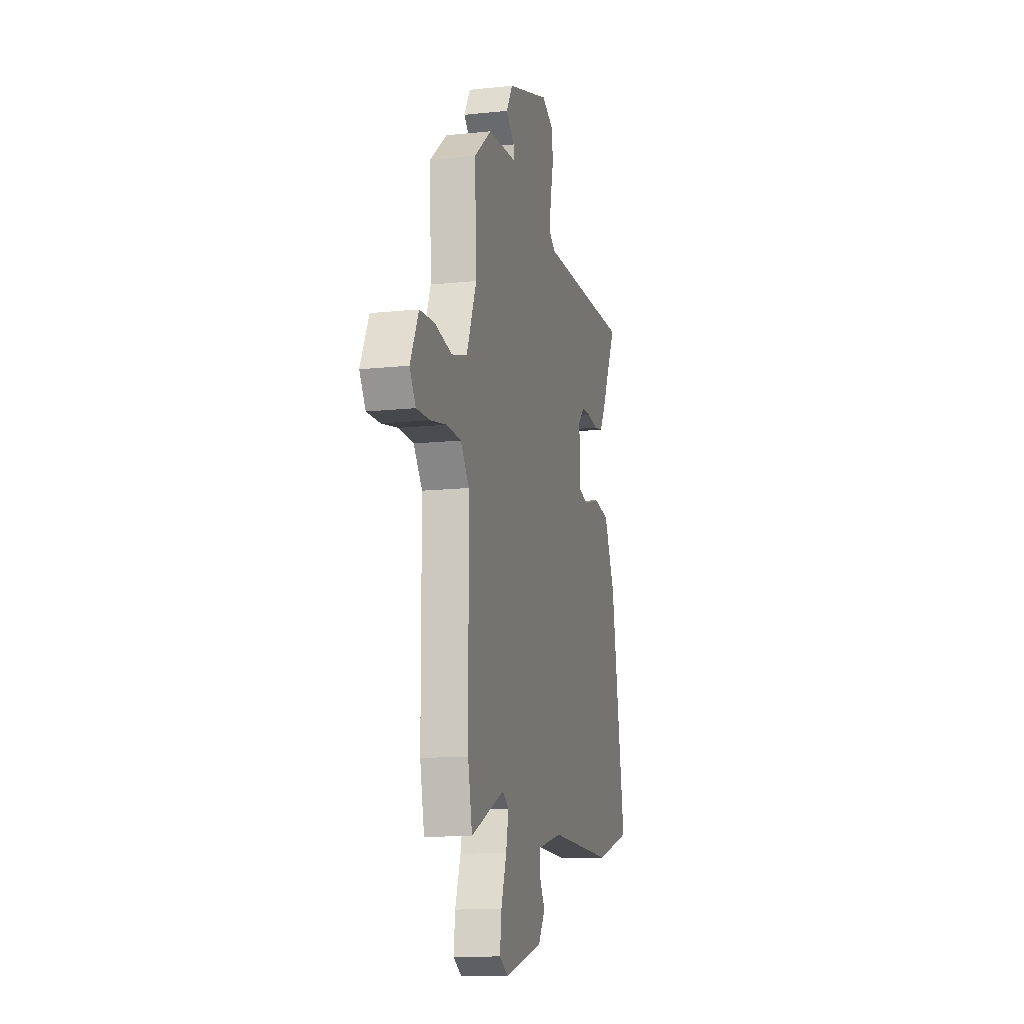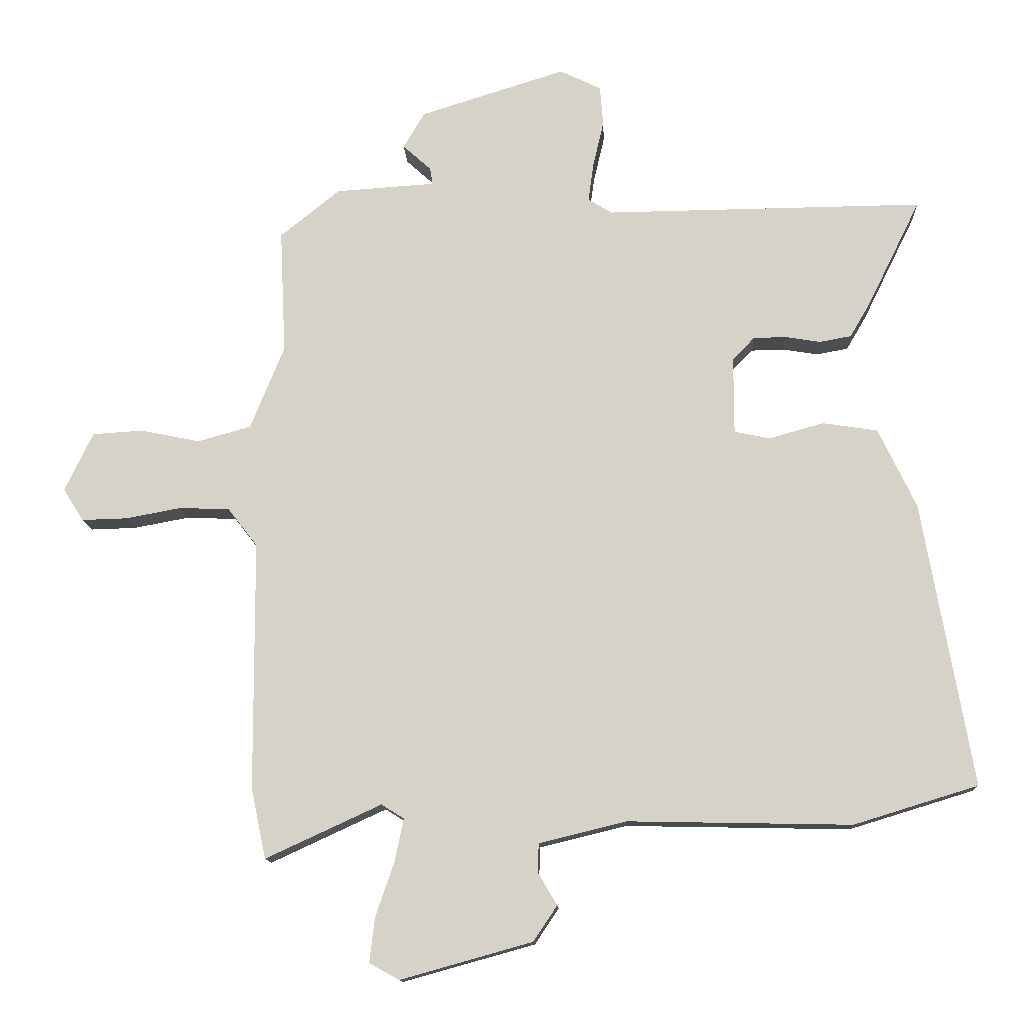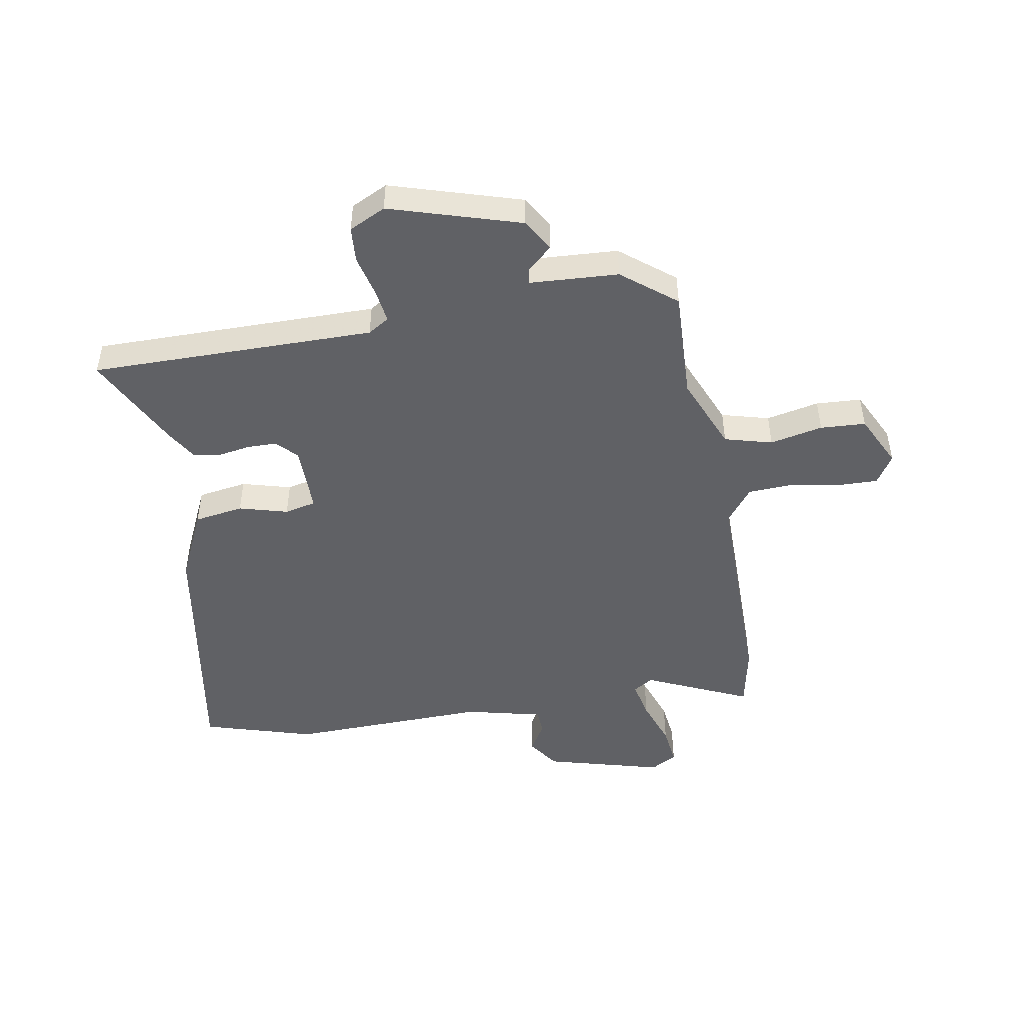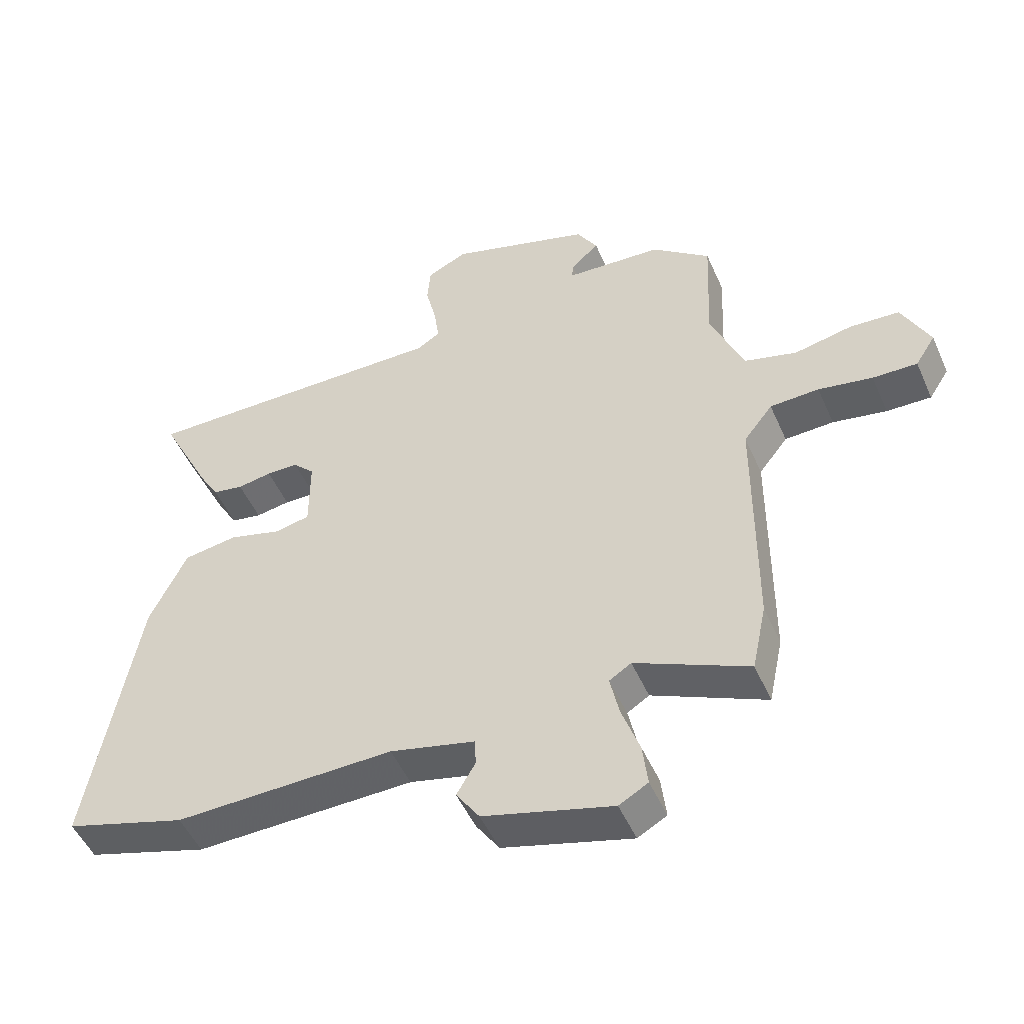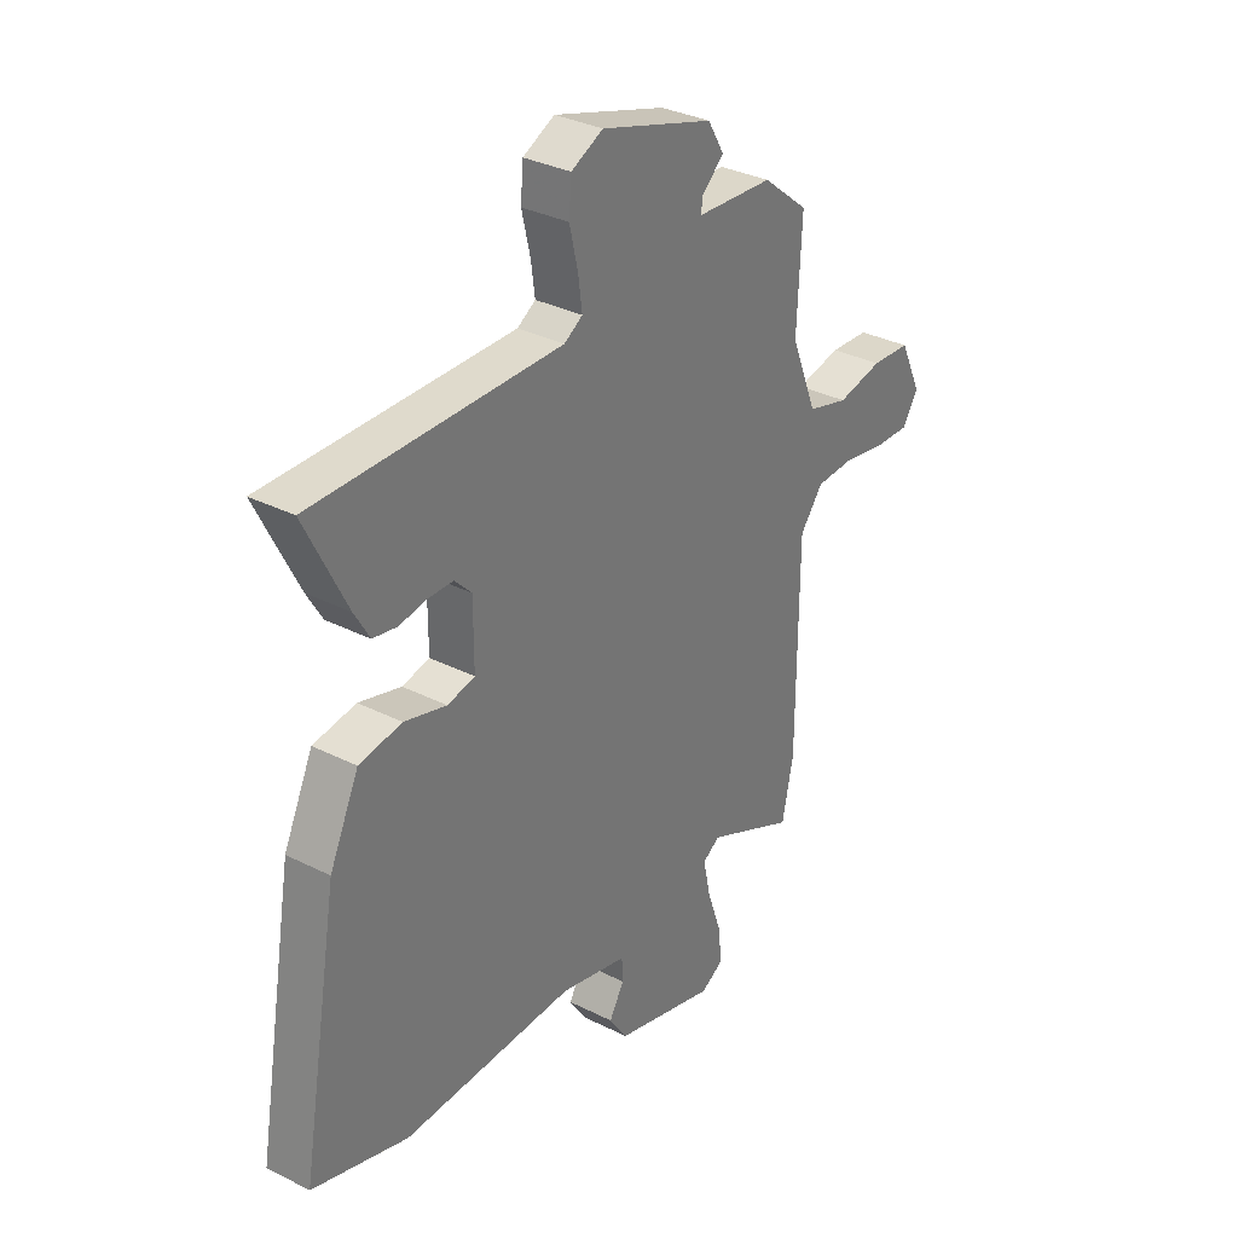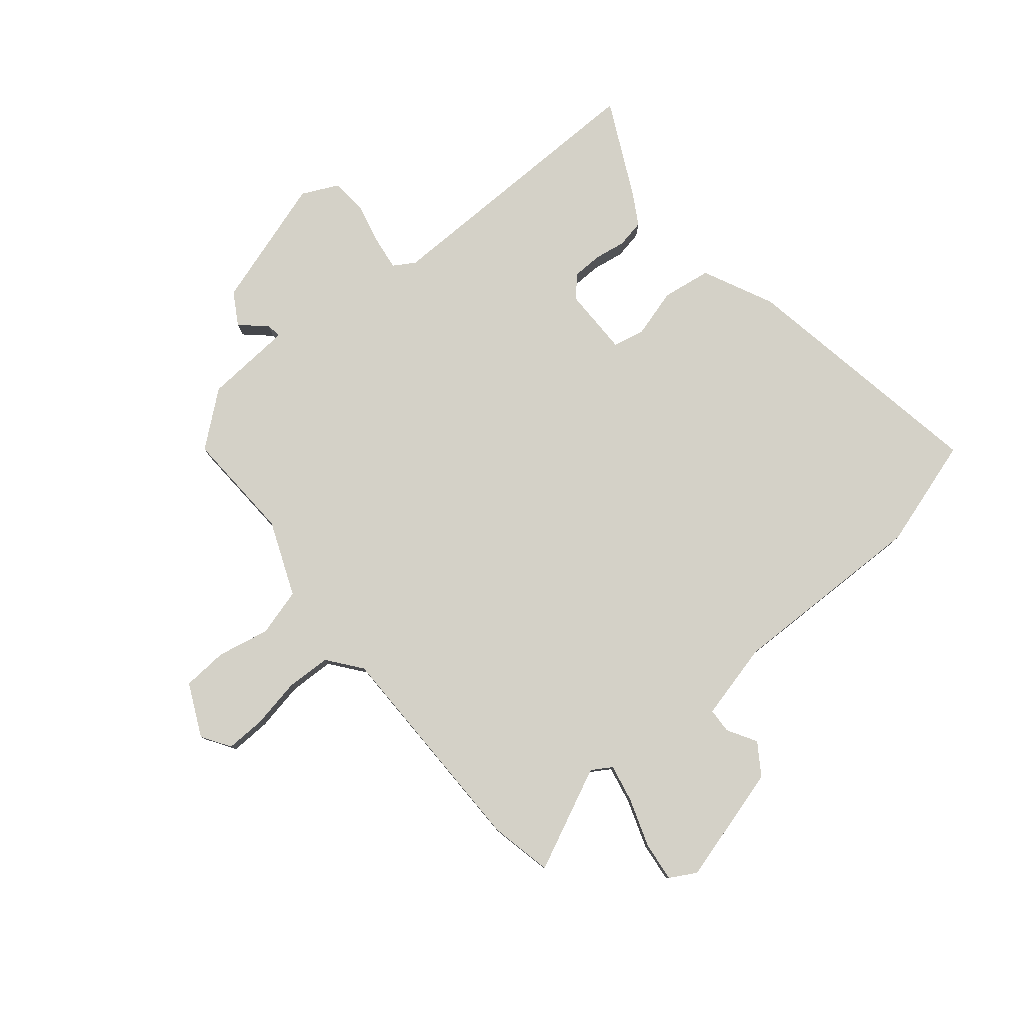
<metadata>
{"format":"obj","ext":"obj","renderer":"f3d","projection":"perspective","resolution":1024,"background":"white","views":[{"elev":-13.0,"azim":103.7,"up":"+Z"},{"elev":-13.0,"azim":-177.2,"up":"+Z"},{"elev":-48.0,"azim":10.3,"up":"+Y"},{"elev":-50.2,"azim":23.4,"up":"+Z"},{"elev":32.9,"azim":-55.1,"up":"+Z"},{"elev":79.8,"azim":140.4,"up":"+Y"}]}
</metadata>
<code>
v 0.508 0.07 -0.463
v 0.485 0.07 -0.572
v 0.305 0.07 -0.489
v 0.27 0.07 -0.511
v 0.284 0.07 -0.578
v 0.313 0.07 -0.662
v 0.321 0.07 -0.731
v 0.275 0.07 -0.757
v 0.07 0.07 -0.7
v 0.033 0.07 -0.645
v 0.063 0.07 -0.594
v 0.061 0.07 -0.55
v -0.074 0.07 -0.517
v -0.422 0.07 -0.524
v -0.615 0.07 -0.465
v -0.538 0.07 -0.023
v -0.479 0.07 0.101
v -0.393 0.07 0.114
v -0.308 0.07 0.09
v -0.253 0.07 0.102
v -0.253 0.07 0.222
v -0.287 0.07 0.257
v -0.338 0.07 0.258
v -0.393 0.07 0.249
v -0.442 0.07 0.258
v -0.473 0.07 0.311
v -0.556 0.07 0.479
v -0.06 0.07 0.474
v -0.023 0.07 0.497
v -0.031 0.07 0.556
v -0.048 0.07 0.629
v -0.043 0.07 0.691
v 0.021 0.07 0.722
v 0.248 0.07 0.651
v 0.281 0.07 0.595
v 0.237 0.07 0.555
v 0.233 0.07 0.529
v 0.388 0.07 0.519
v 0.481 0.07 0.444
v 0.472 0.07 0.25
v 0.525 0.07 0.12
v 0.608 0.07 0.097
v 0.7 0.07 0.116
v 0.779 0.07 0.111
v 0.823 0.07 0.019
v 0.791 0.07 -0.031
v 0.72 0.07 -0.029
v 0.634 0.07 -0.013
v 0.556 0.07 -0.016
v 0.51 0.07 -0.075
v 0.508 0 -0.463
v 0.485 0 -0.572
v 0.305 0 -0.489
v 0.27 0 -0.511
v 0.284 0 -0.578
v 0.313 0 -0.662
v 0.321 0 -0.731
v 0.275 0 -0.757
v 0.07 0 -0.7
v 0.033 0 -0.645
v 0.063 0 -0.594
v 0.061 0 -0.55
v -0.074 0 -0.517
v -0.422 0 -0.524
v -0.615 0 -0.465
v -0.538 0 -0.023
v -0.479 0 0.101
v -0.393 0 0.114
v -0.308 0 0.09
v -0.253 0 0.102
v -0.253 0 0.222
v -0.287 0 0.257
v -0.338 0 0.258
v -0.393 0 0.249
v -0.442 0 0.258
v -0.473 0 0.311
v -0.556 0 0.479
v -0.06 0 0.474
v -0.023 0 0.497
v -0.031 0 0.556
v -0.048 0 0.629
v -0.043 0 0.691
v 0.021 0 0.722
v 0.248 0 0.651
v 0.281 0 0.595
v 0.237 0 0.555
v 0.233 0 0.529
v 0.388 0 0.519
v 0.481 0 0.444
v 0.472 0 0.25
v 0.525 0 0.12
v 0.608 0 0.097
v 0.7 0 0.116
v 0.779 0 0.111
v 0.823 0 0.019
v 0.791 0 -0.031
v 0.72 0 -0.029
v 0.634 0 -0.013
v 0.556 0 -0.016
v 0.51 0 -0.075
f 45 46 47 48
f 45 48 49
f 42 43 44 45
f 41 42 45 49
f 40 41 49 50
f 37 38 39 40
f 33 34 35 36
f 33 36 37
f 30 31 32 33
f 29 30 33 37
f 28 29 37 40
f 23 24 25 26
f 22 23 26 27
f 16 17 18 19
f 16 19 20
f 13 14 15 16
f 12 13 16 20
f 8 9 10 11
f 8 11 12
f 5 6 7 8
f 4 5 8 12
f 3 4 12 20
f 22 27 28 40
f 21 22 40 50
f 3 20 21 50
f 1 2 3 50
f 98 97 96 95
f 99 98 95
f 95 94 93 92
f 99 95 92 91
f 100 99 91 90
f 90 89 88 87
f 86 85 84 83
f 87 86 83
f 83 82 81 80
f 87 83 80 79
f 90 87 79 78
f 76 75 74 73
f 77 76 73 72
f 69 68 67 66
f 70 69 66
f 66 65 64 63
f 70 66 63 62
f 61 60 59 58
f 62 61 58
f 58 57 56 55
f 62 58 55 54
f 70 62 54 53
f 90 78 77 72
f 100 90 72 71
f 100 71 70 53
f 100 53 52 51
f 1 51 52 2
f 2 52 53 3
f 3 53 54 4
f 4 54 55 5
f 5 55 56 6
f 6 56 57 7
f 7 57 58 8
f 8 58 59 9
f 9 59 60 10
f 10 60 61 11
f 11 61 62 12
f 12 62 63 13
f 13 63 64 14
f 14 64 65 15
f 15 65 66 16
f 16 66 67 17
f 17 67 68 18
f 18 68 69 19
f 19 69 70 20
f 20 70 71 21
f 21 71 72 22
f 22 72 73 23
f 23 73 74 24
f 24 74 75 25
f 25 75 76 26
f 26 76 77 27
f 27 77 78 28
f 28 78 79 29
f 29 79 80 30
f 30 80 81 31
f 31 81 82 32
f 32 82 83 33
f 33 83 84 34
f 34 84 85 35
f 35 85 86 36
f 36 86 87 37
f 37 87 88 38
f 38 88 89 39
f 39 89 90 40
f 40 90 91 41
f 41 91 92 42
f 42 92 93 43
f 43 93 94 44
f 44 94 95 45
f 45 95 96 46
f 46 96 97 47
f 47 97 98 48
f 48 98 99 49
f 49 99 100 50
f 50 100 51 1

</code>
